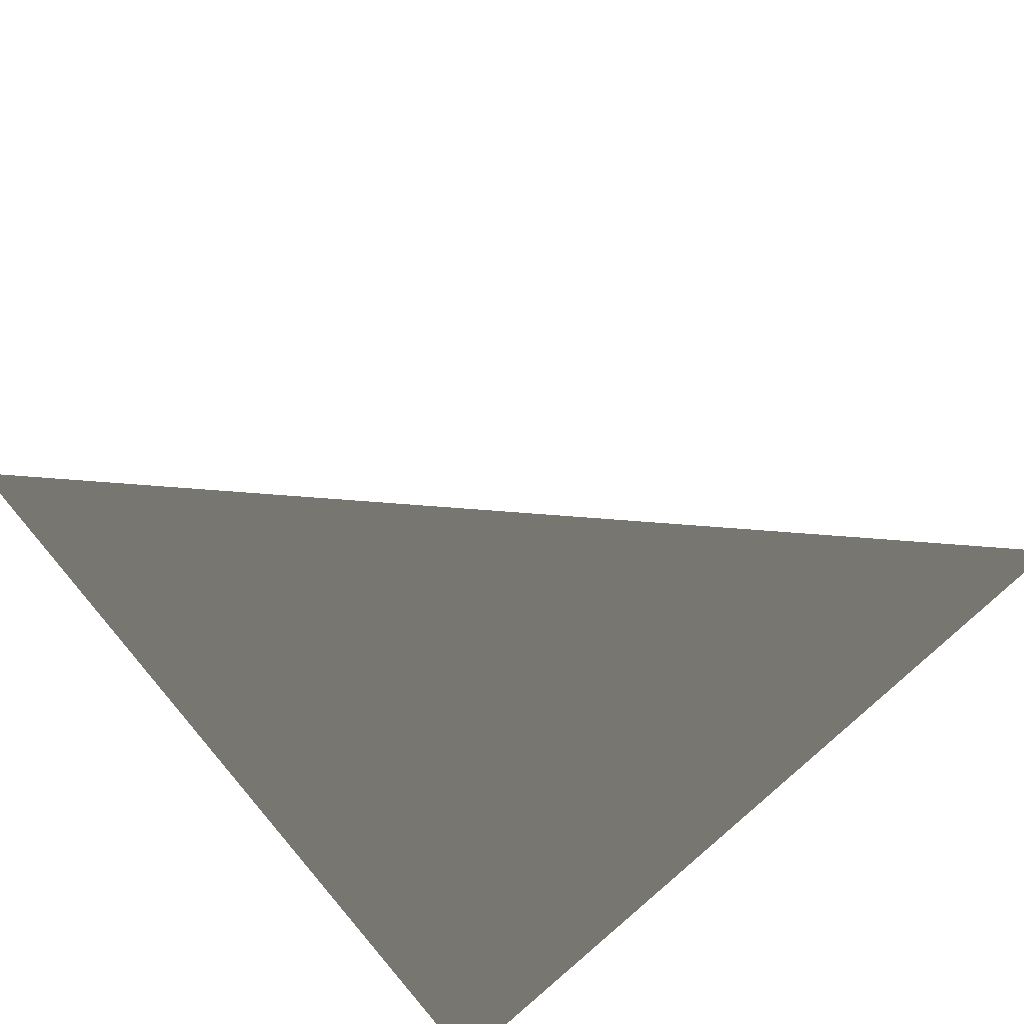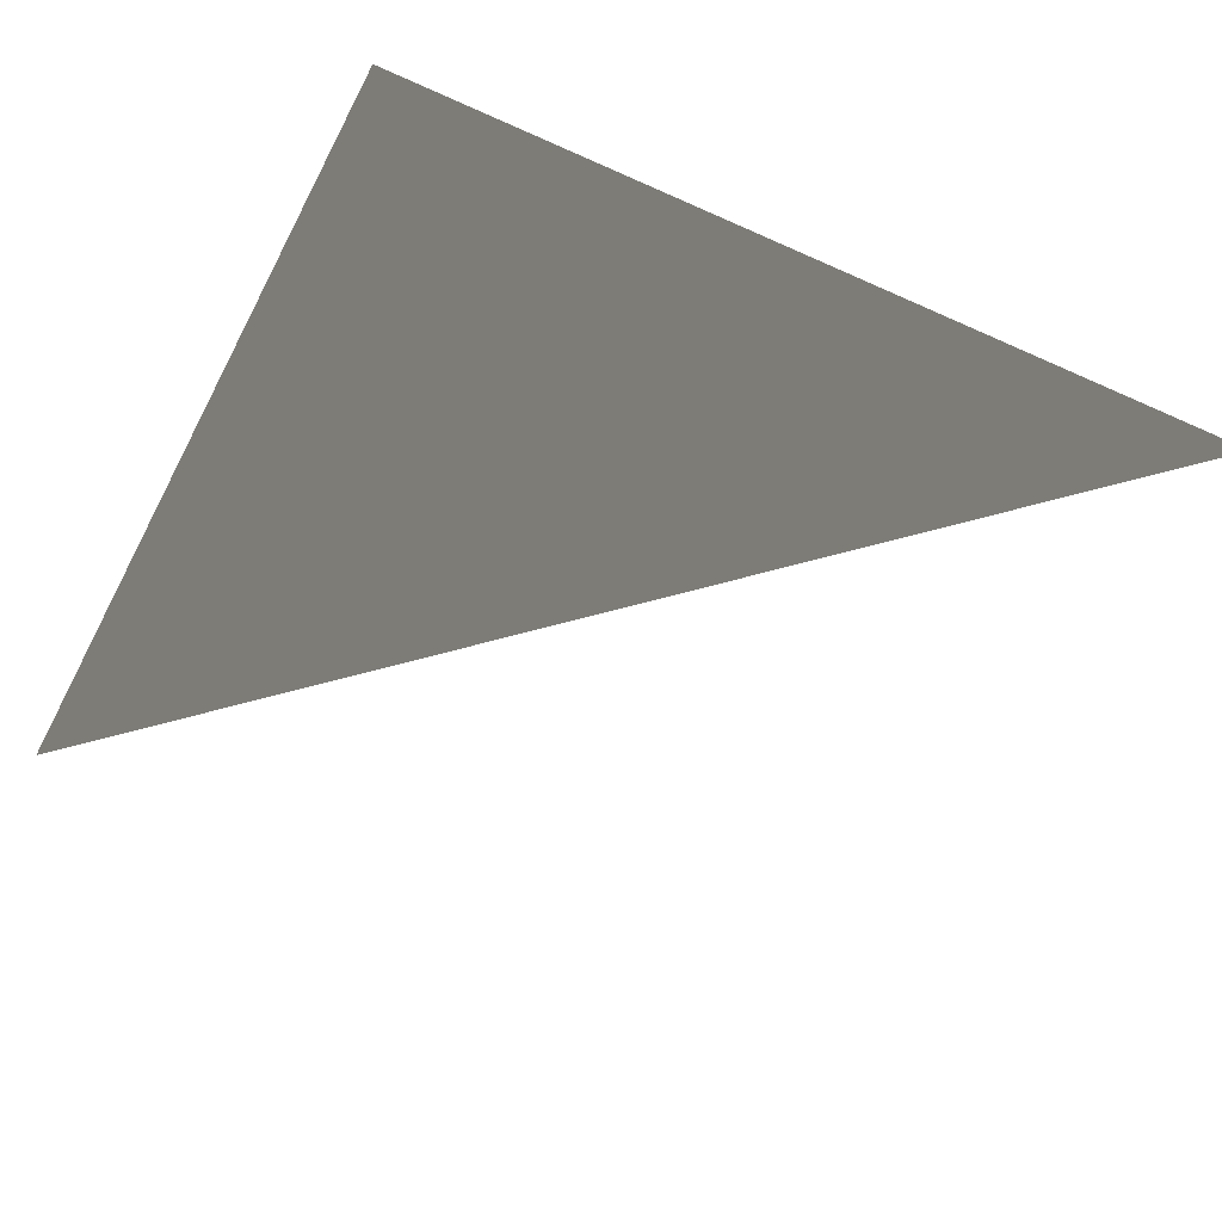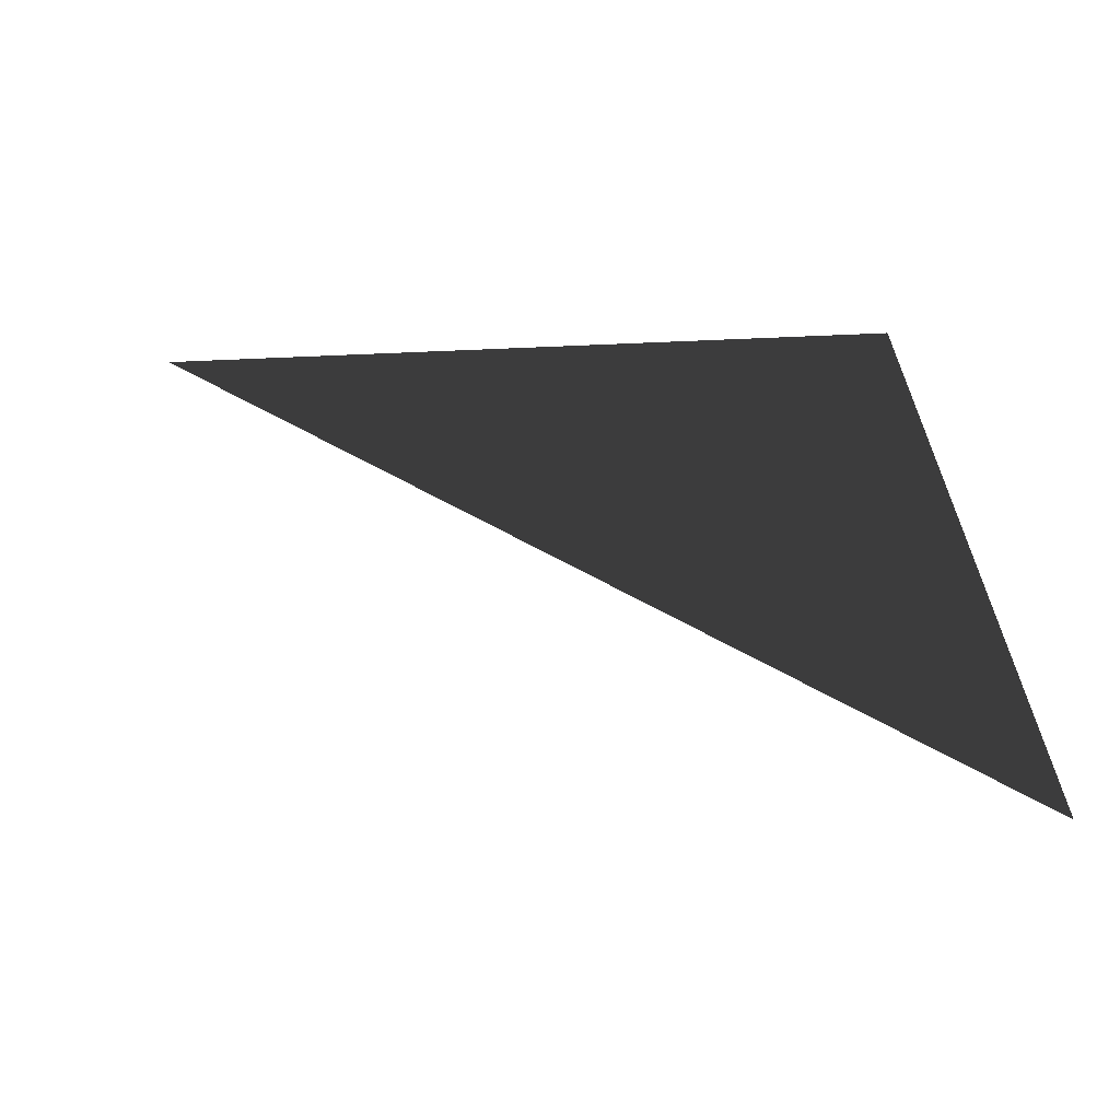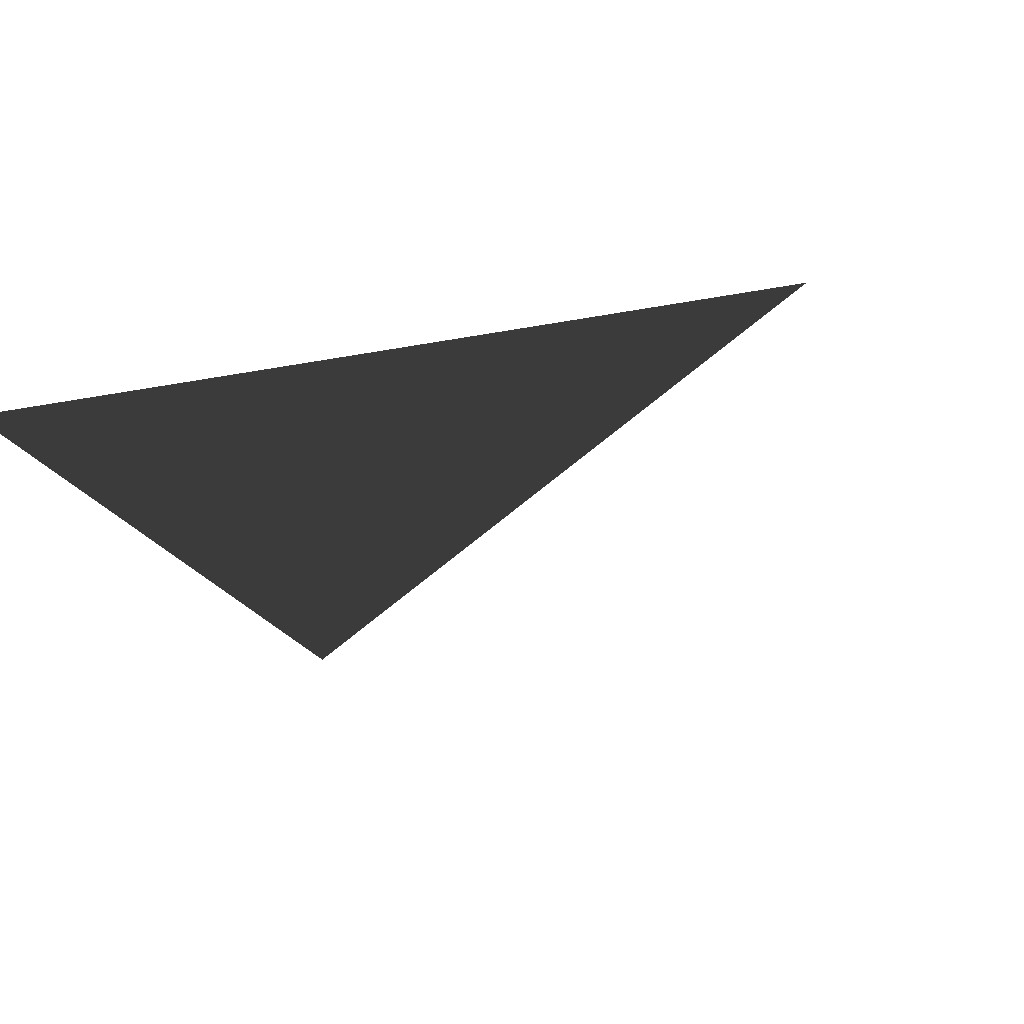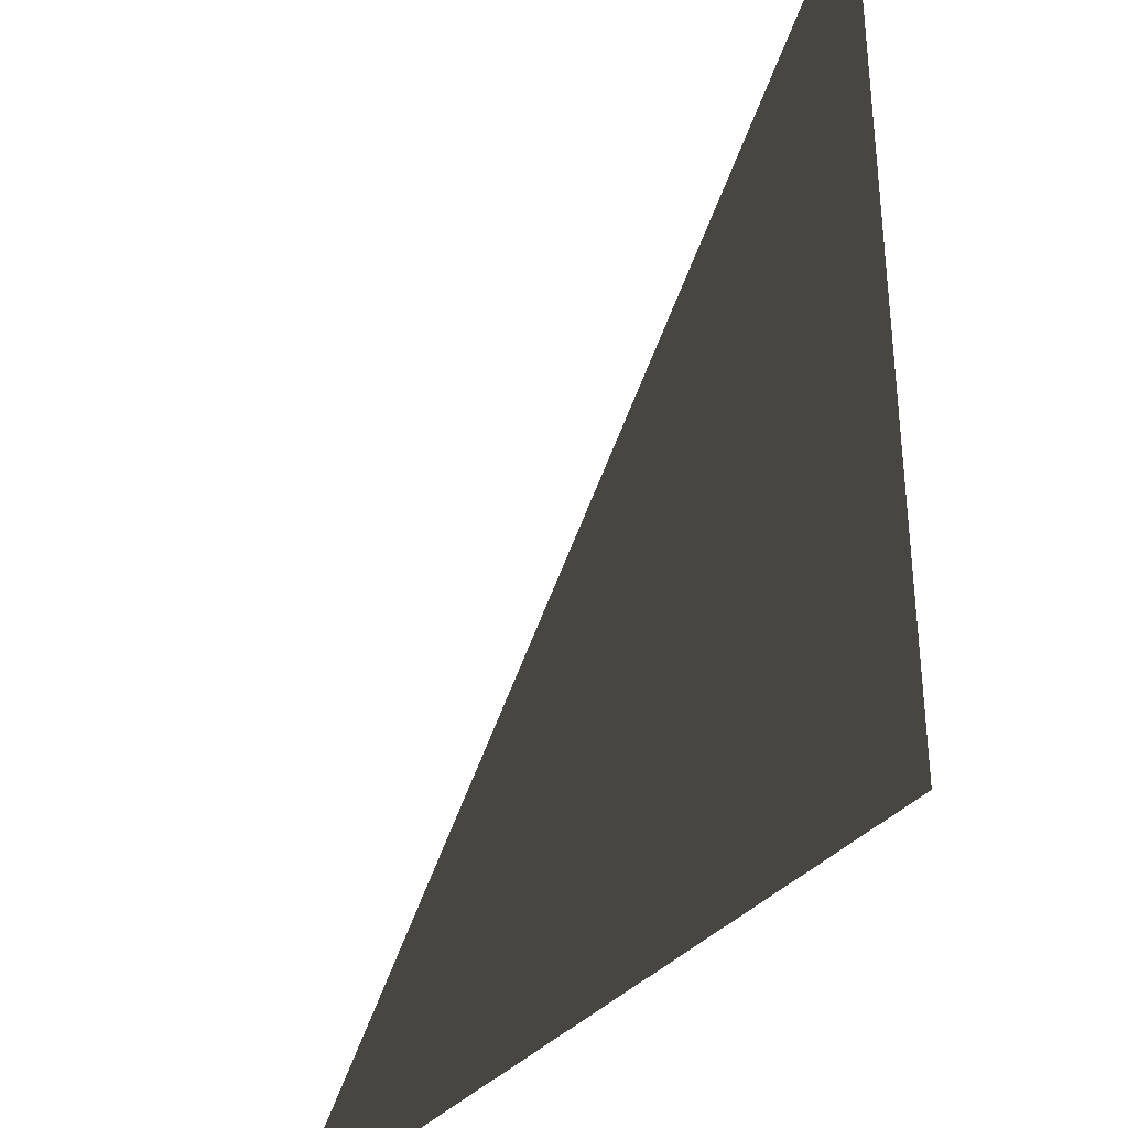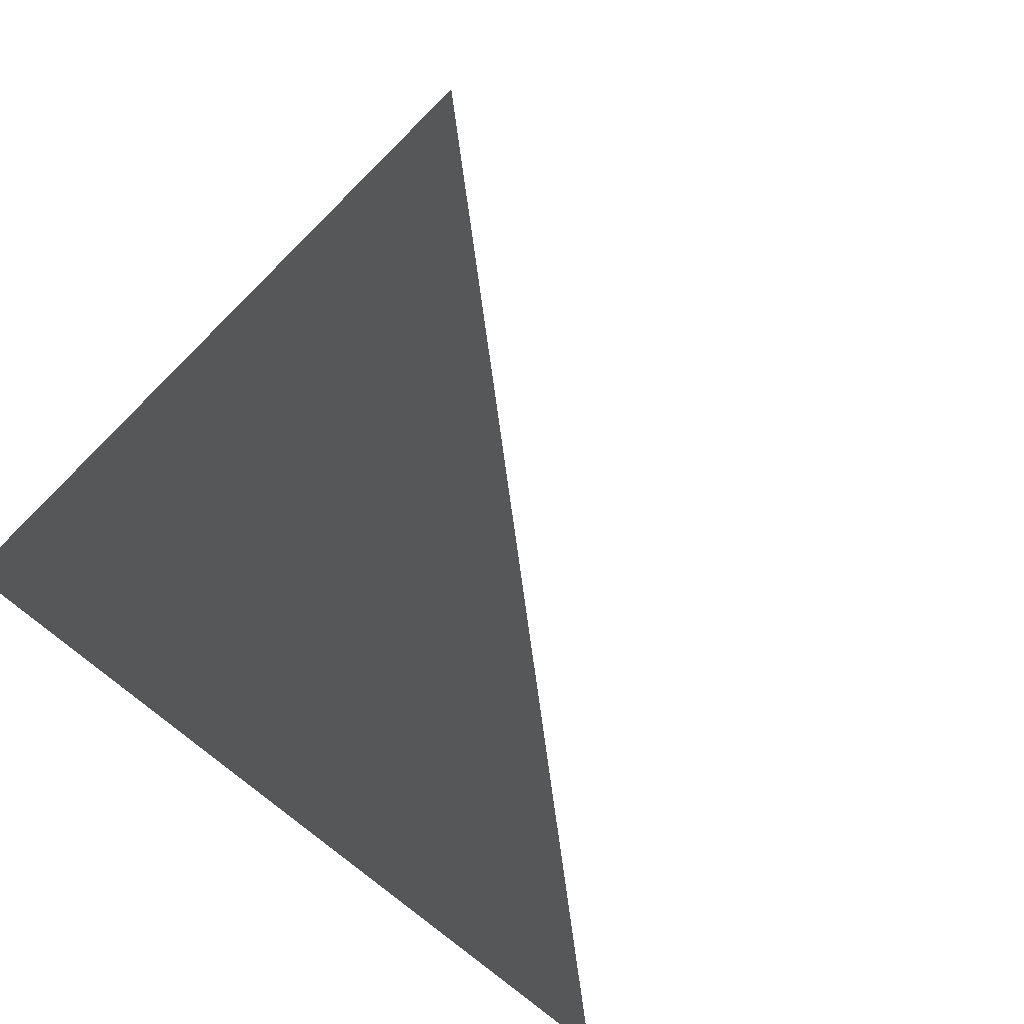
<metadata>
{"format":"obj","ext":"obj","renderer":"f3d","projection":"perspective","resolution":1024,"background":"white","views":[{"elev":68.8,"azim":-130.5,"up":"+Y"},{"elev":-49.4,"azim":-116.7,"up":"+Y"},{"elev":36.3,"azim":85.5,"up":"+Y"},{"elev":-21.9,"azim":-70.6,"up":"+Y"},{"elev":-35.1,"azim":-123.5,"up":"+Z"},{"elev":63.0,"azim":-52.3,"up":"+Y"}]}
</metadata>
<code>
v -1 0 -1
v -1 0 1
v 1 0 -1
f 1 2 3

</code>
